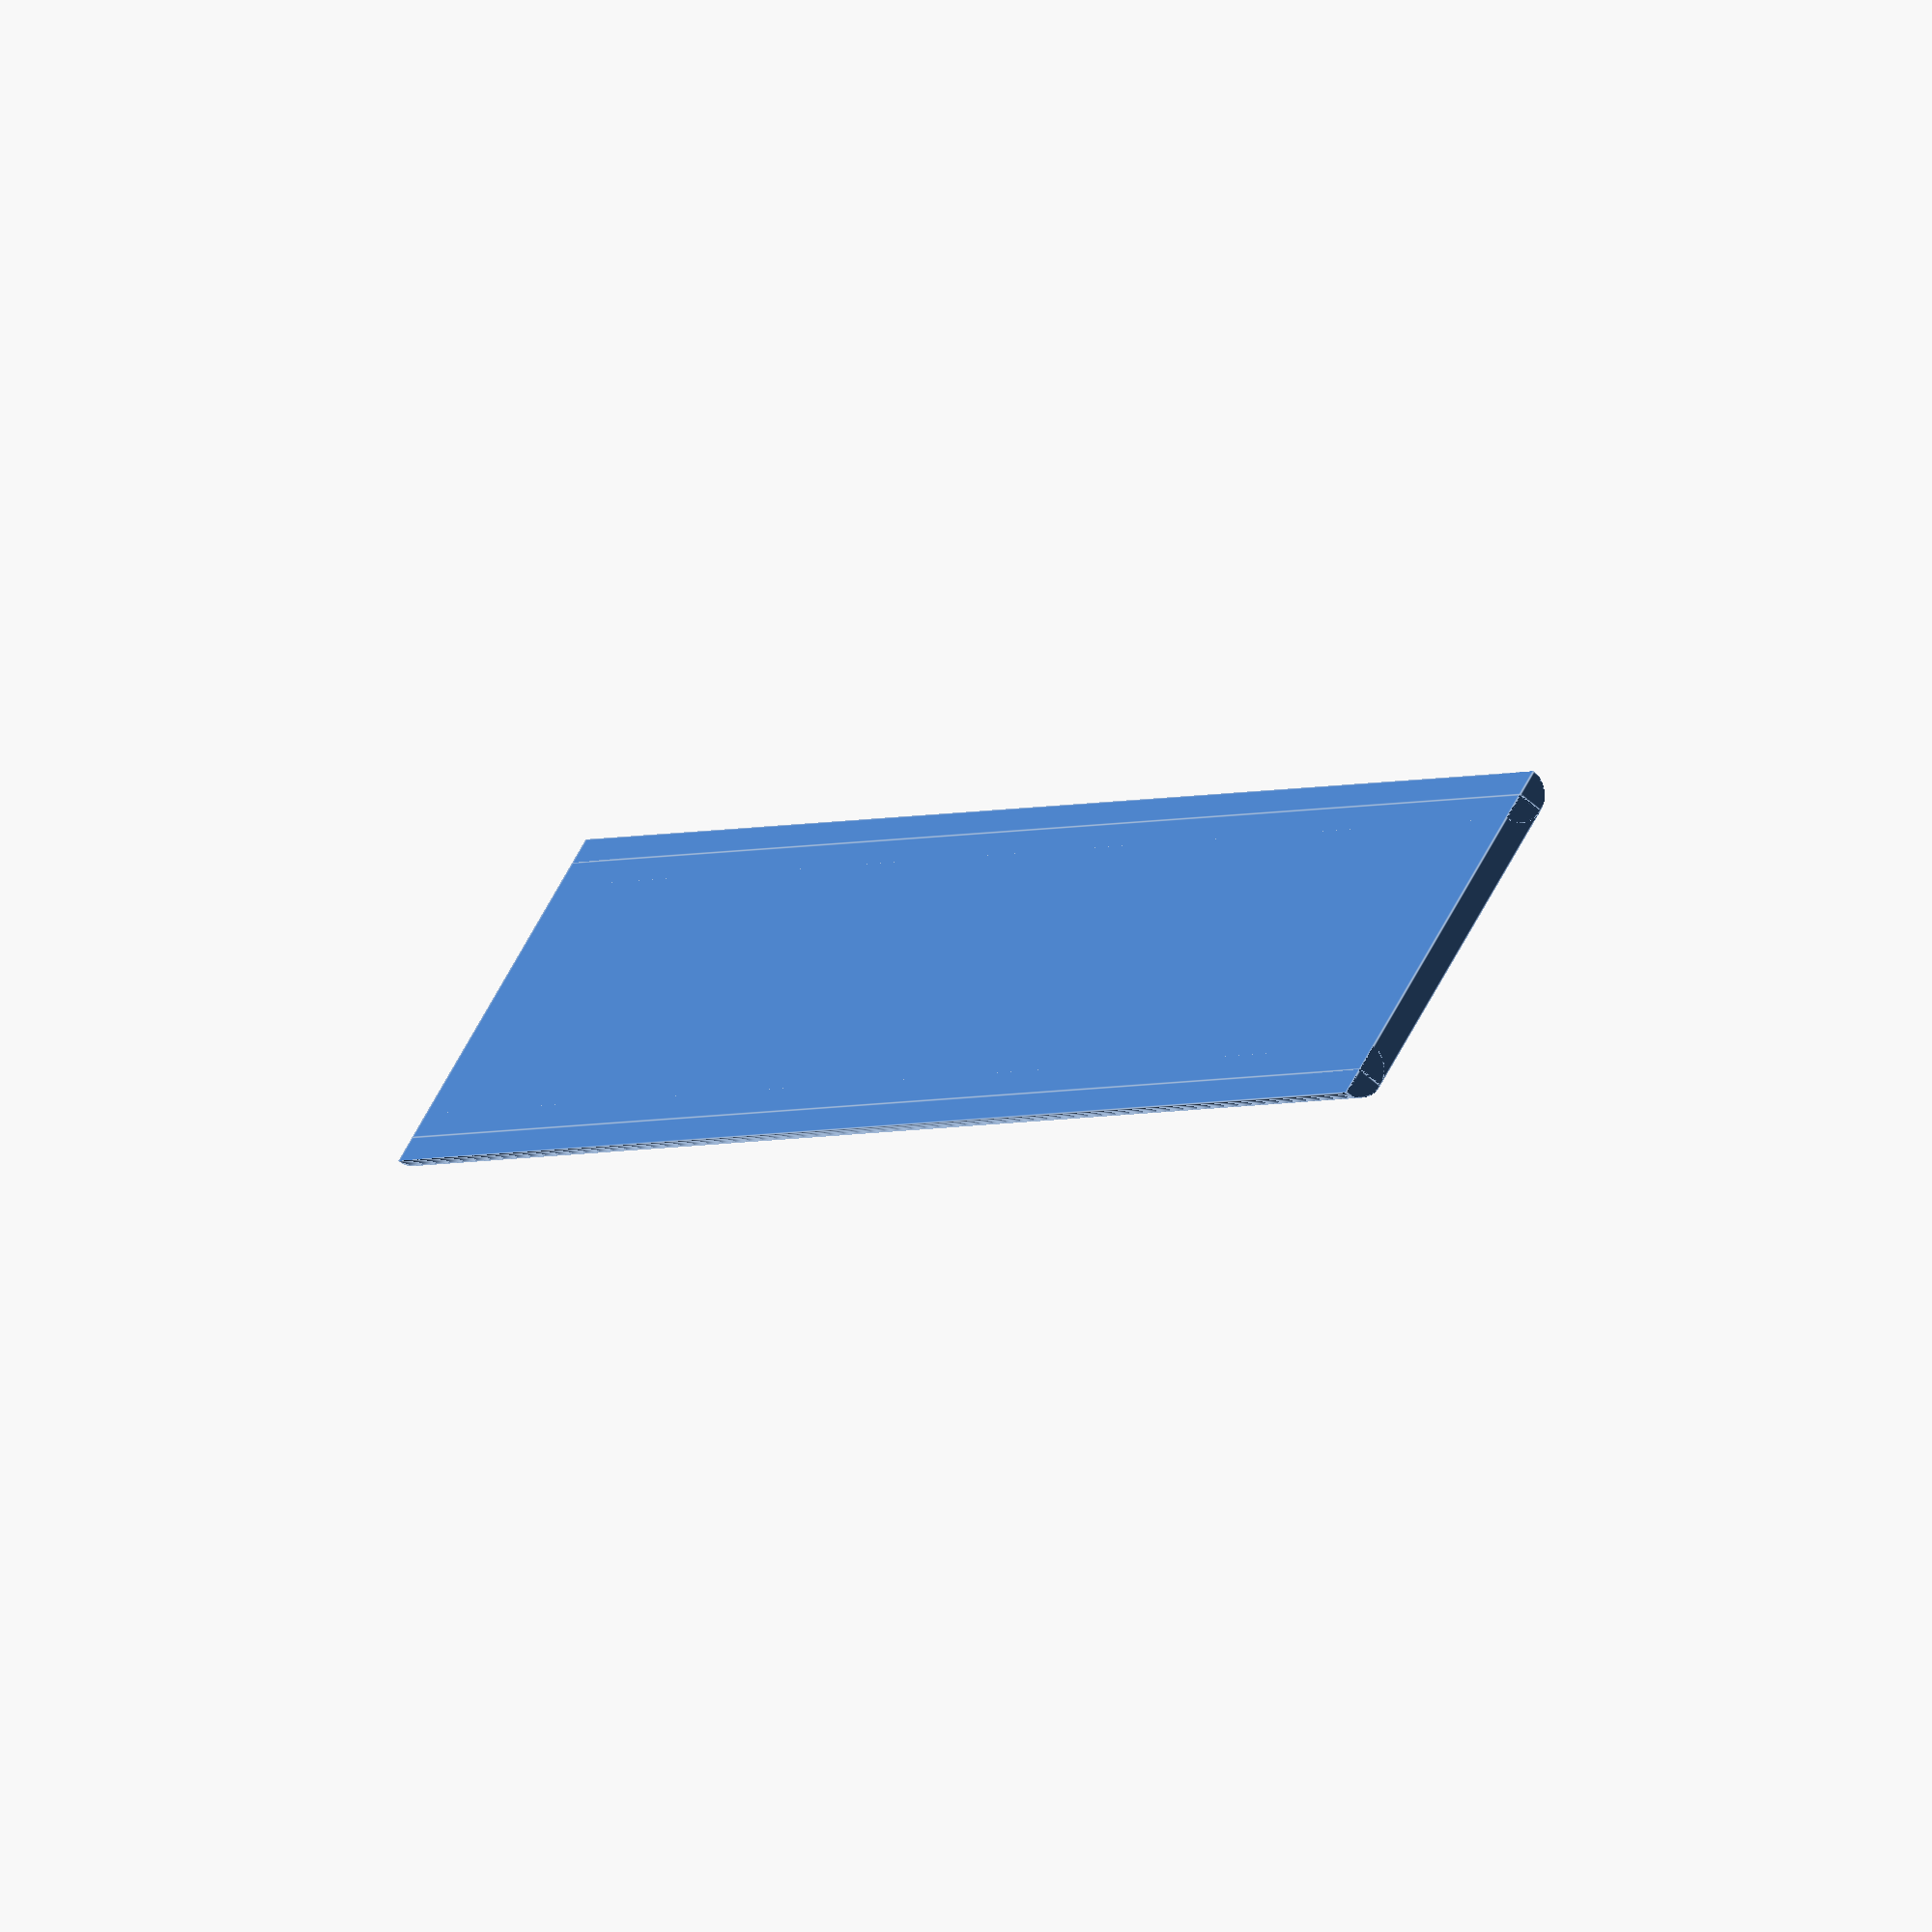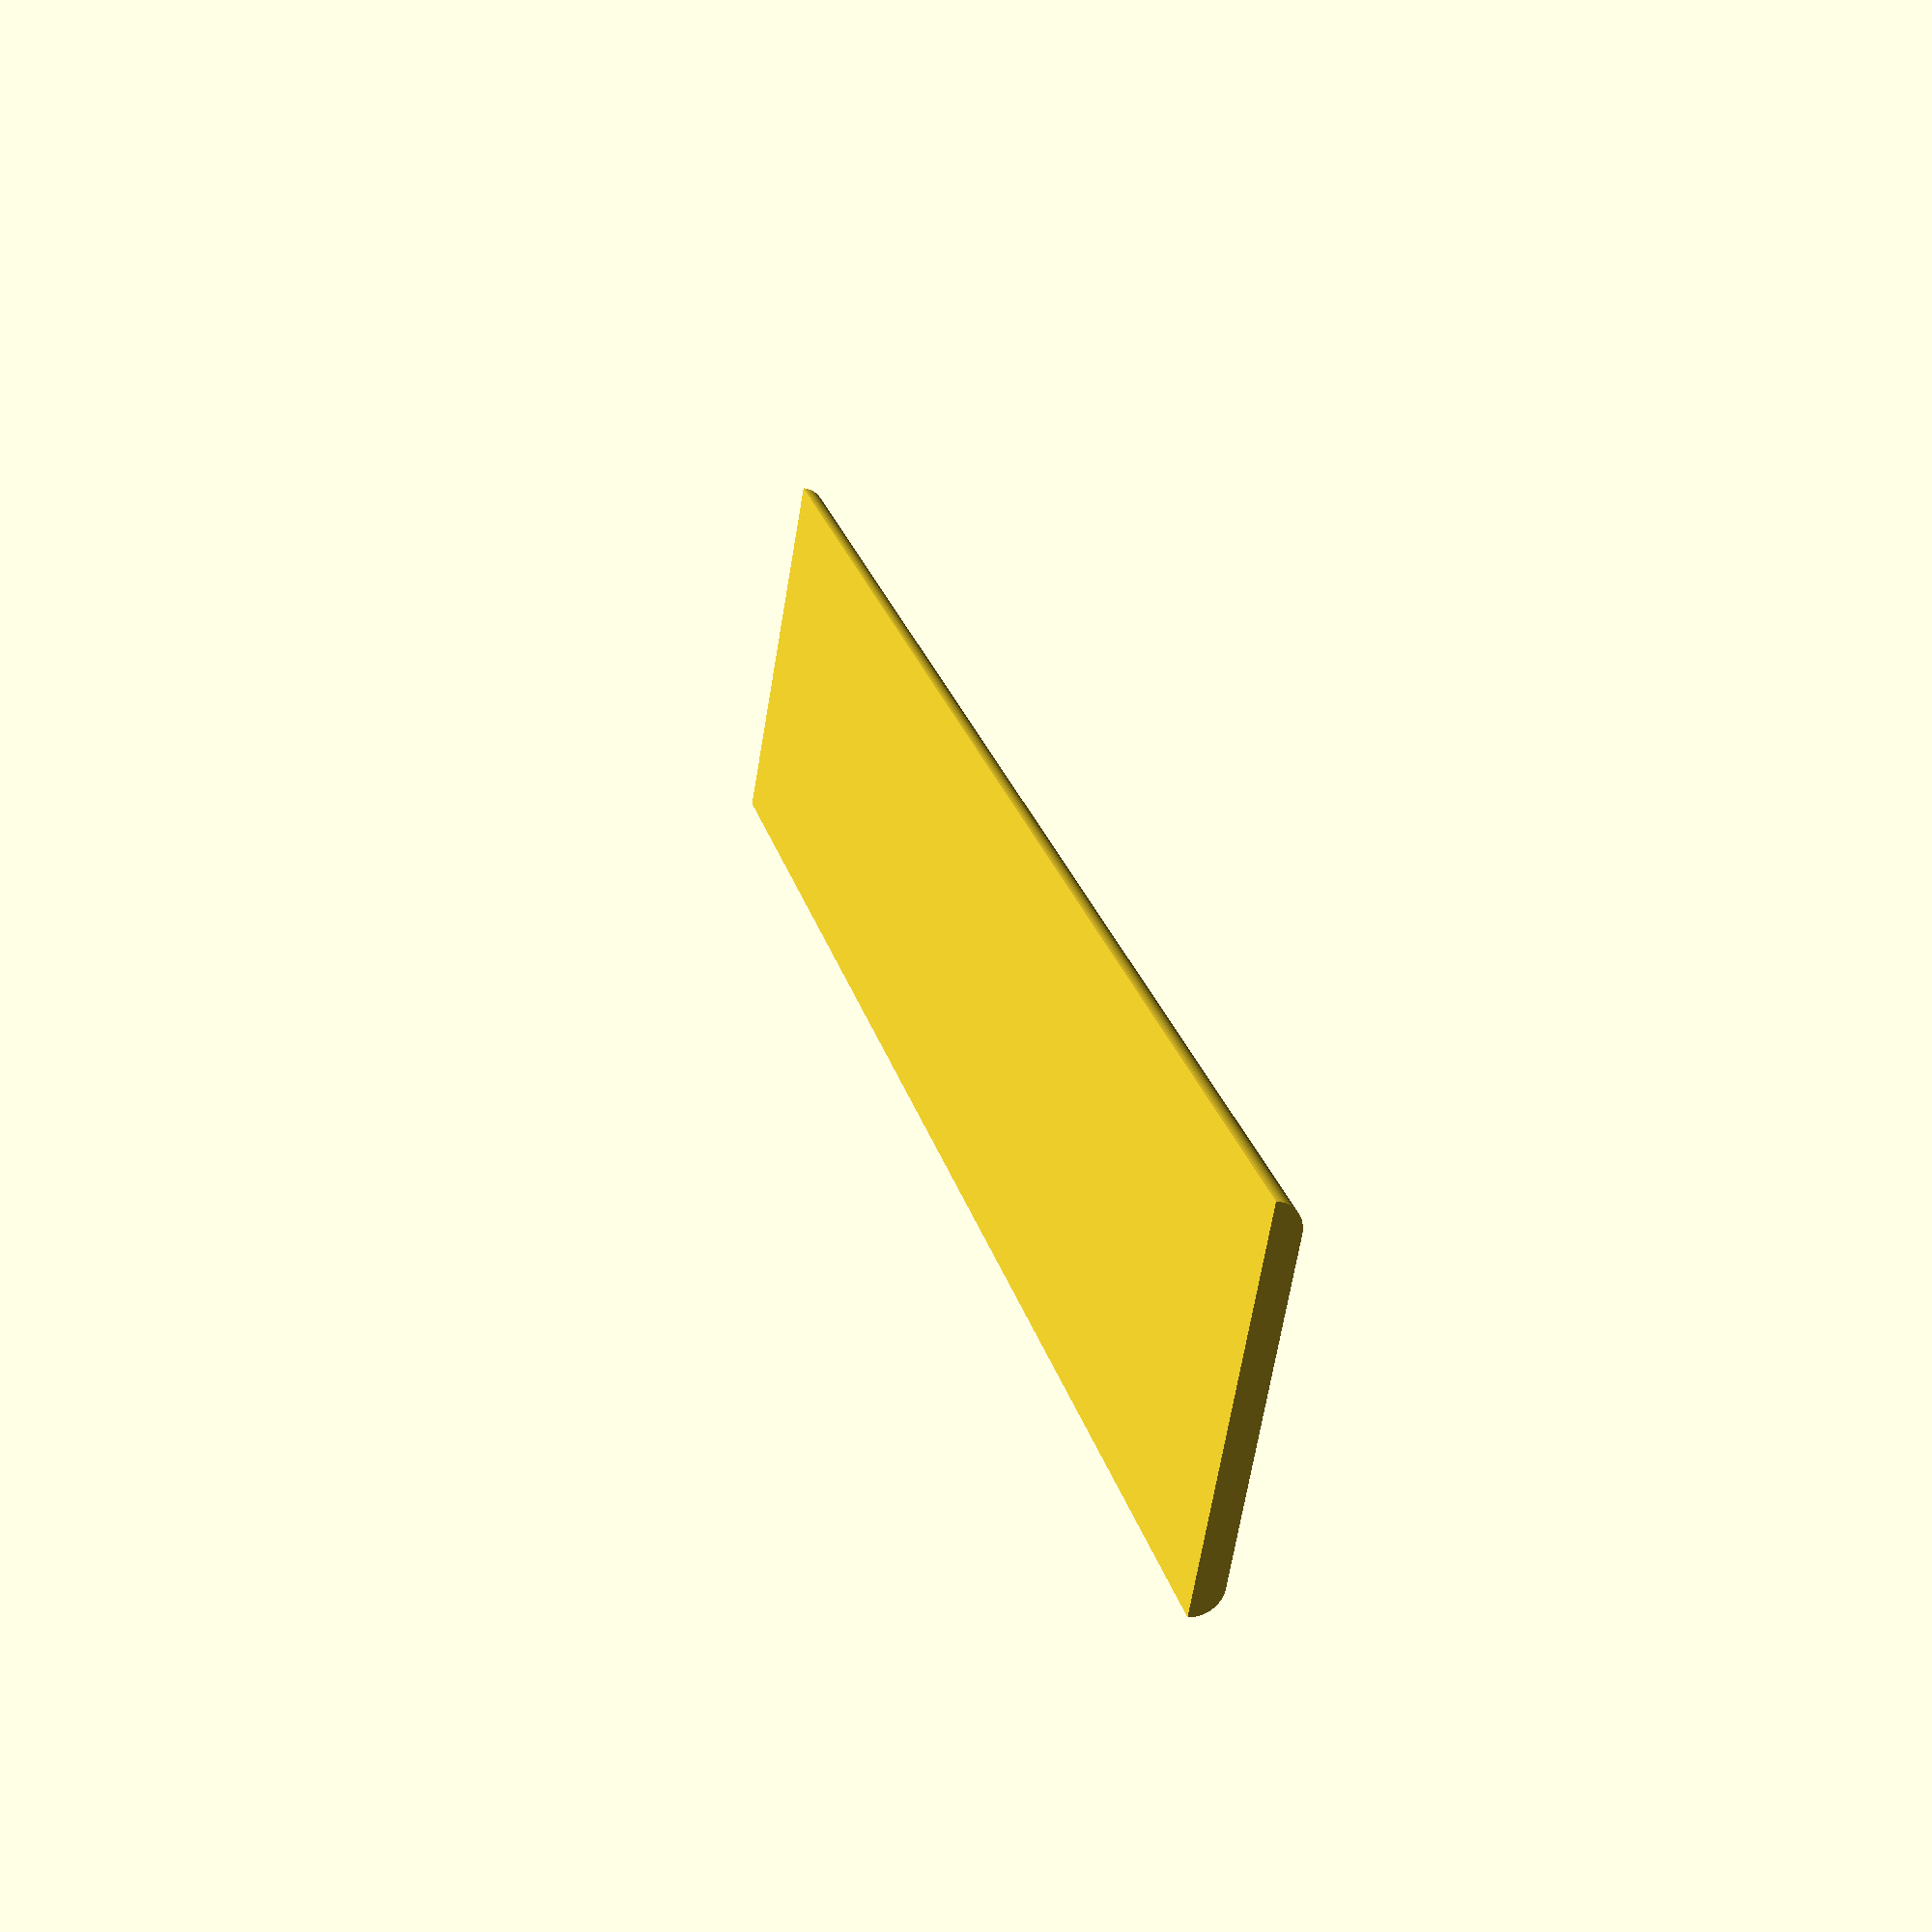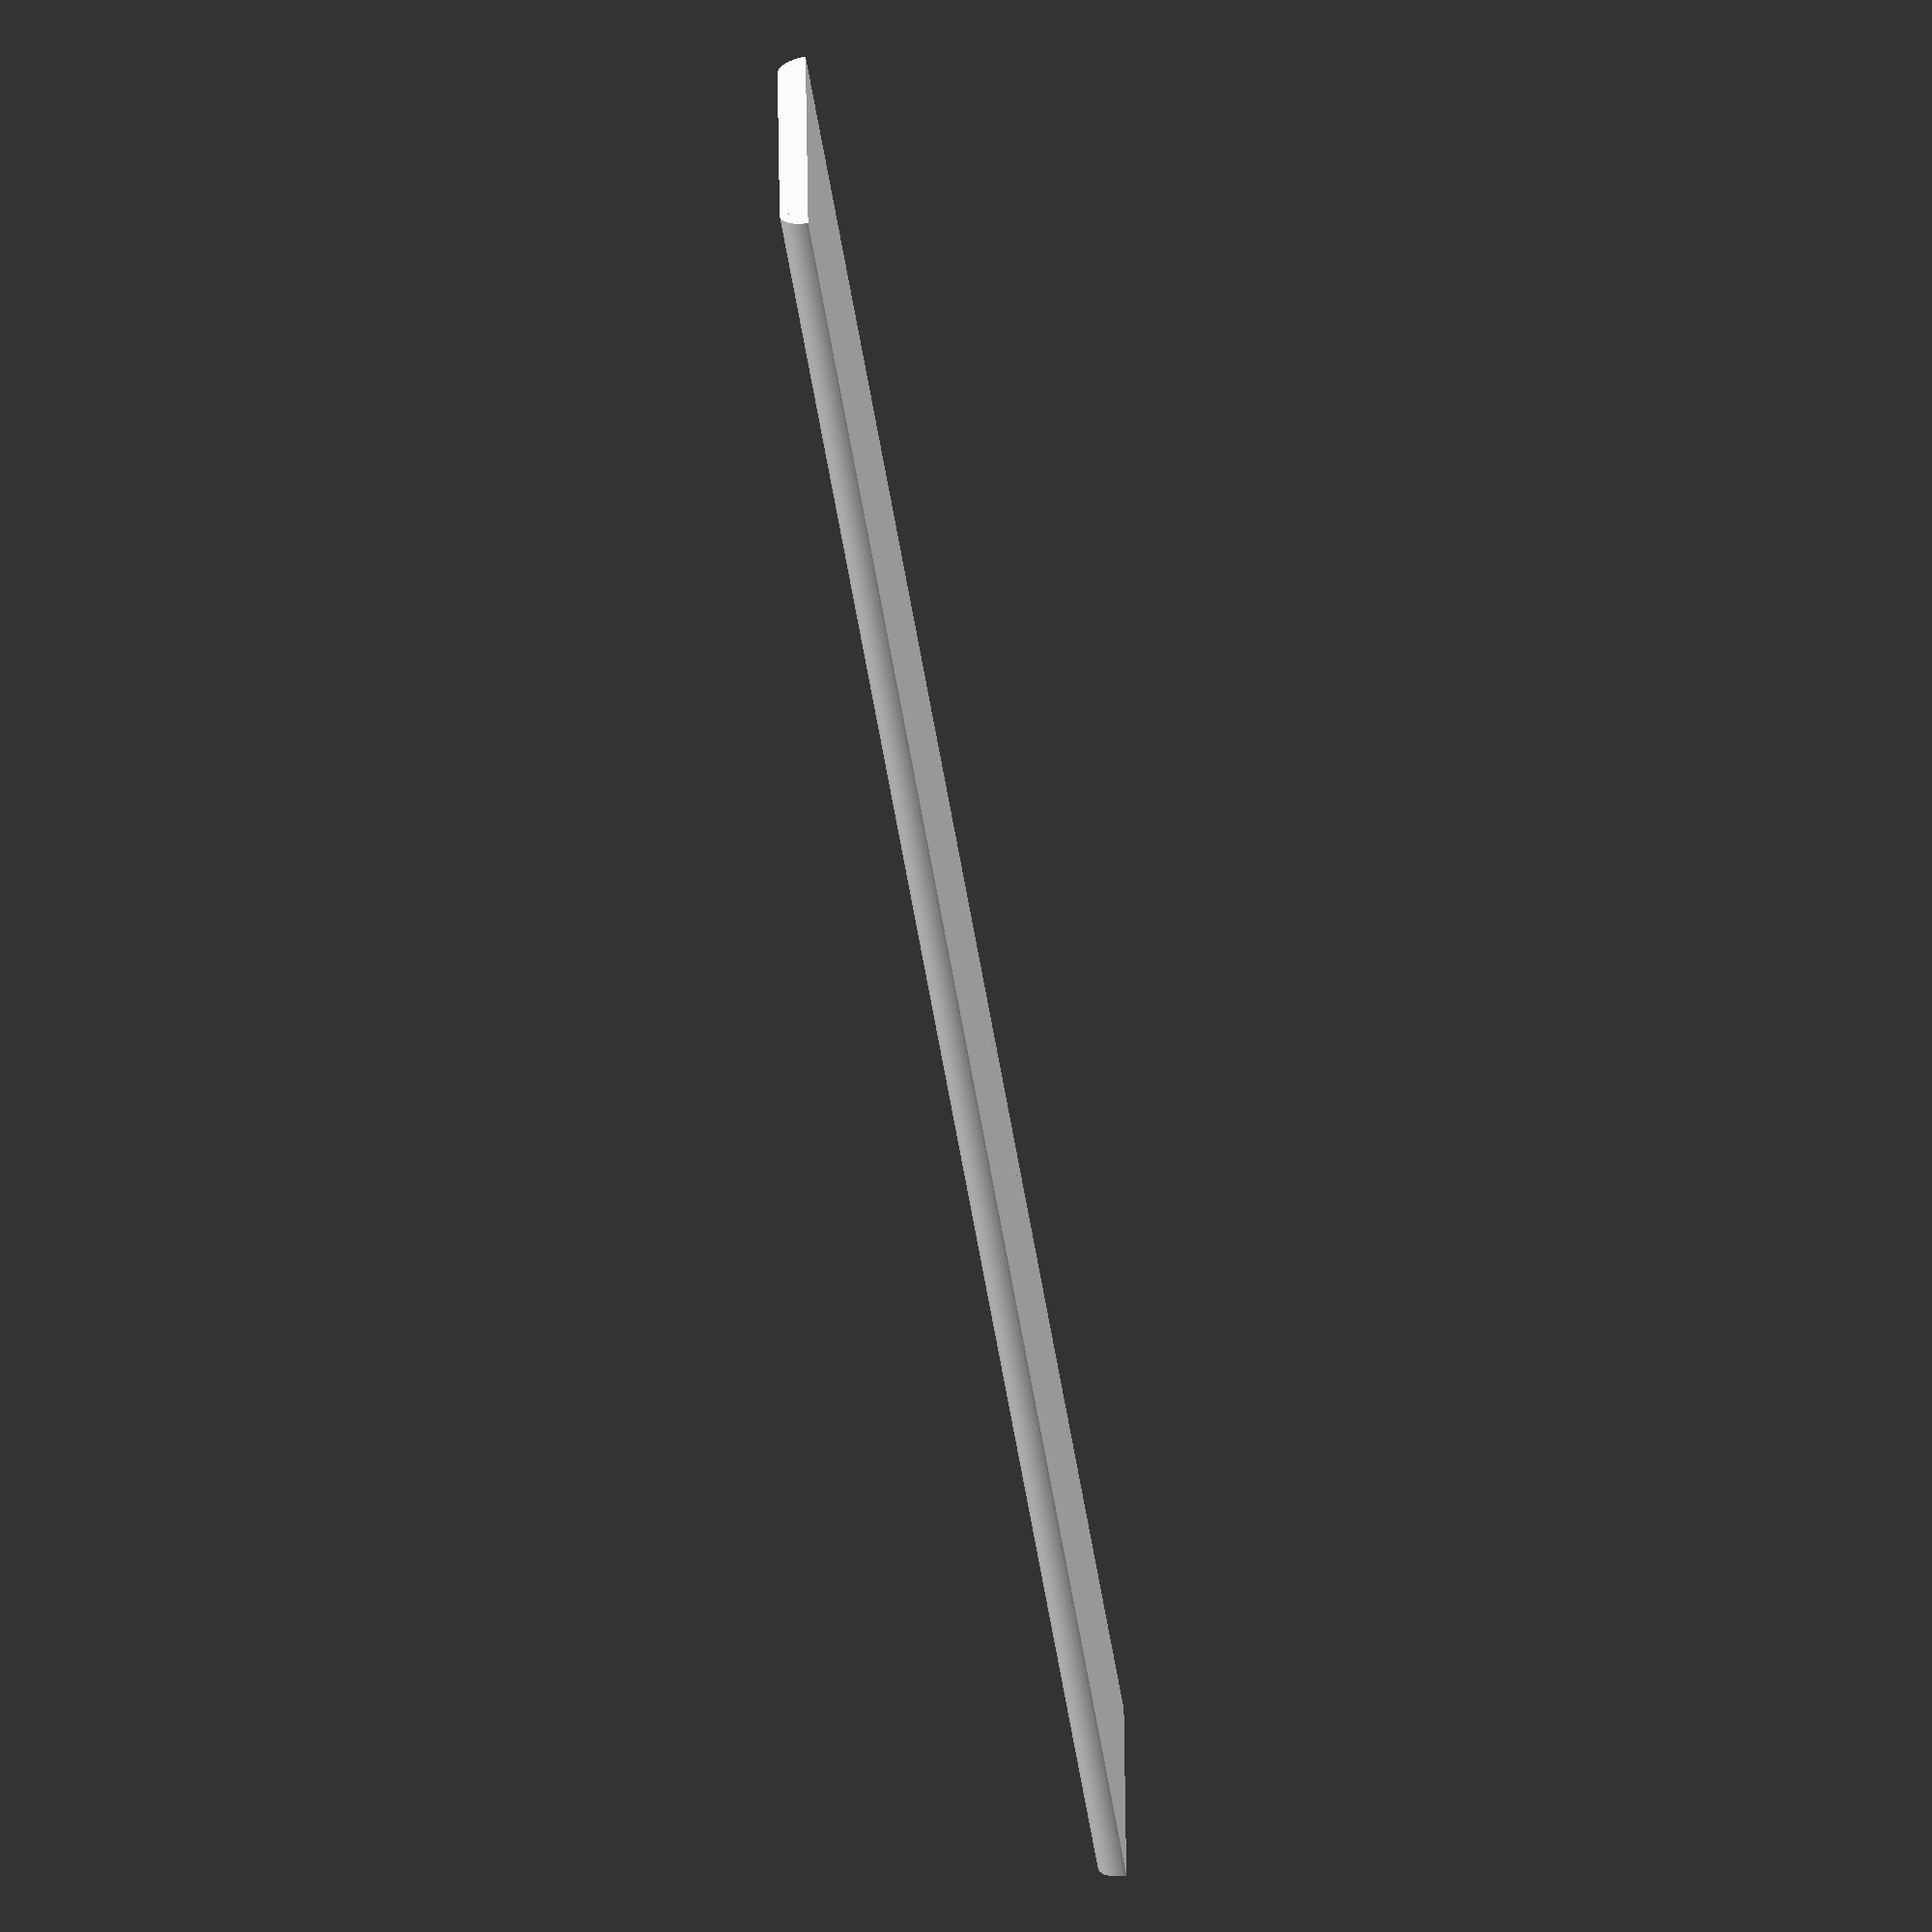
<openscad>
//
// We need two of those
//

$fn = 64;

$in     = 25.4; // everything in inches

$length = 8.25  * $in;
$height = 0.128 * $in;
$width  = 1.75  * $in;

module quarter( height, radius ) {
     intersection() {
        cylinder( h = height, r = radius );
        cube( [ radius, radius, height ] );
    }
}
union() {
    translate( [ 0, $height, 0 ] ) {
        cube( [ $length, $width - 2 * $height, $height ] );
    }

    translate( [ $length, $width-$height, 0 ] )
    rotate( [ 0, -90, 0 ] ) {
        quarter( height = $length, radius = $height );
    }
    translate( [ $length, $height, 0 ] )
    rotate( [ 90, 0, 0 ] )
    rotate( [ 0, -90, 0 ] ) {
        quarter( height = $length, radius = $height );
    }
}

</openscad>
<views>
elev=55.0 azim=137.0 roll=225.6 proj=o view=edges
elev=11.9 azim=144.9 roll=253.1 proj=p view=wireframe
elev=247.1 azim=2.2 roll=80.1 proj=o view=wireframe
</views>
